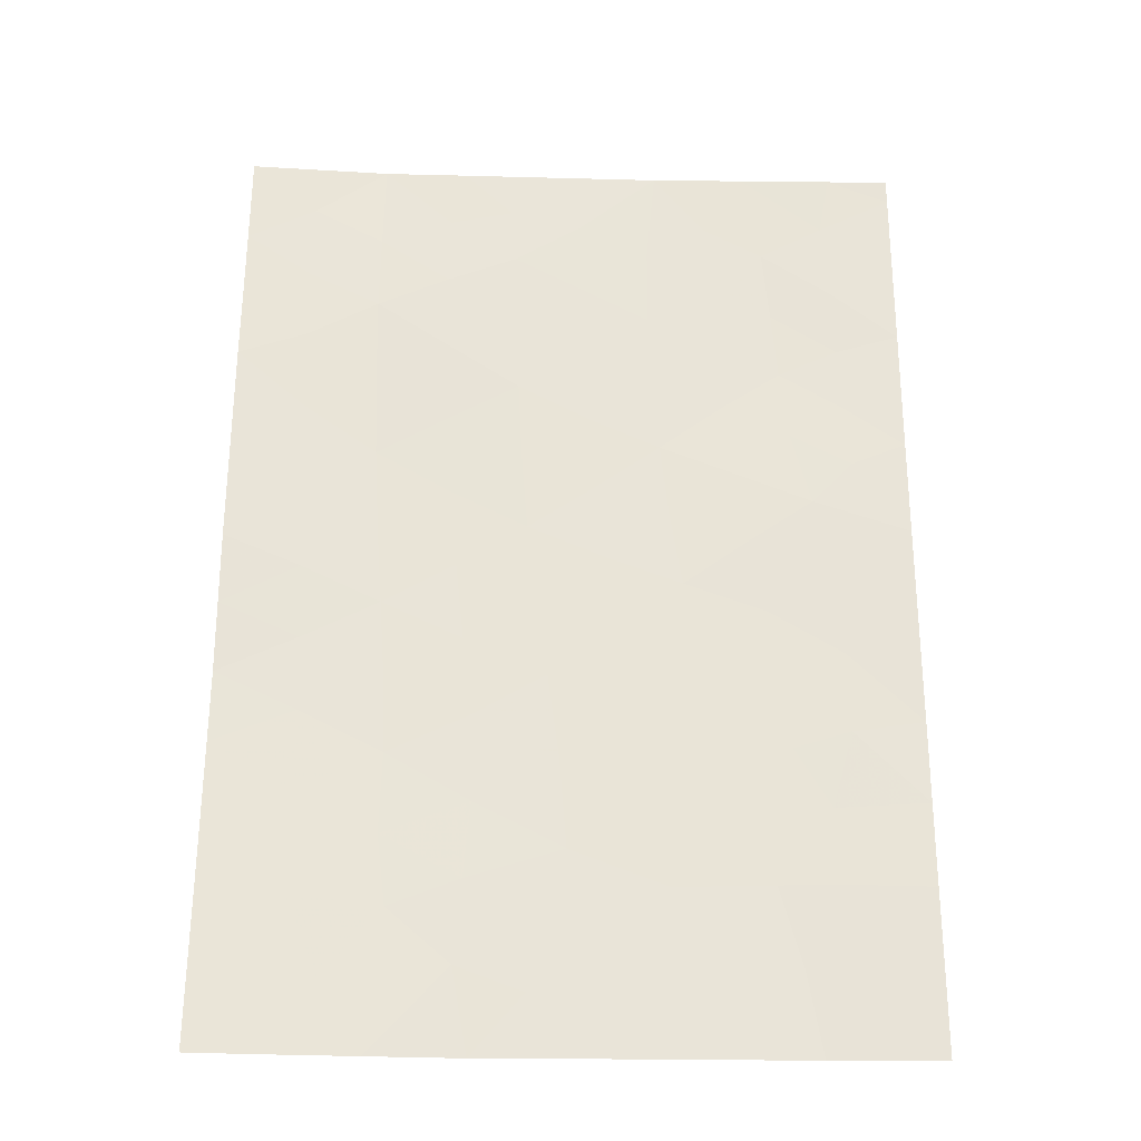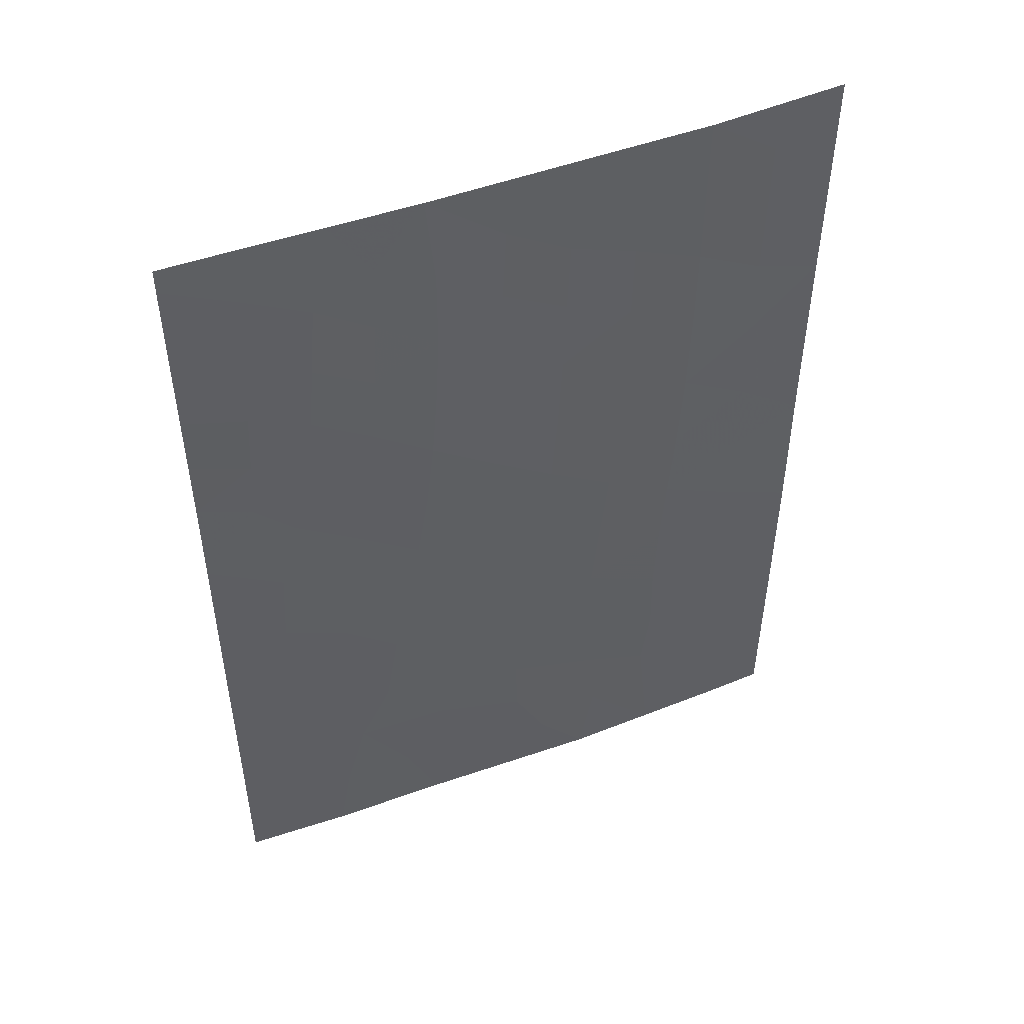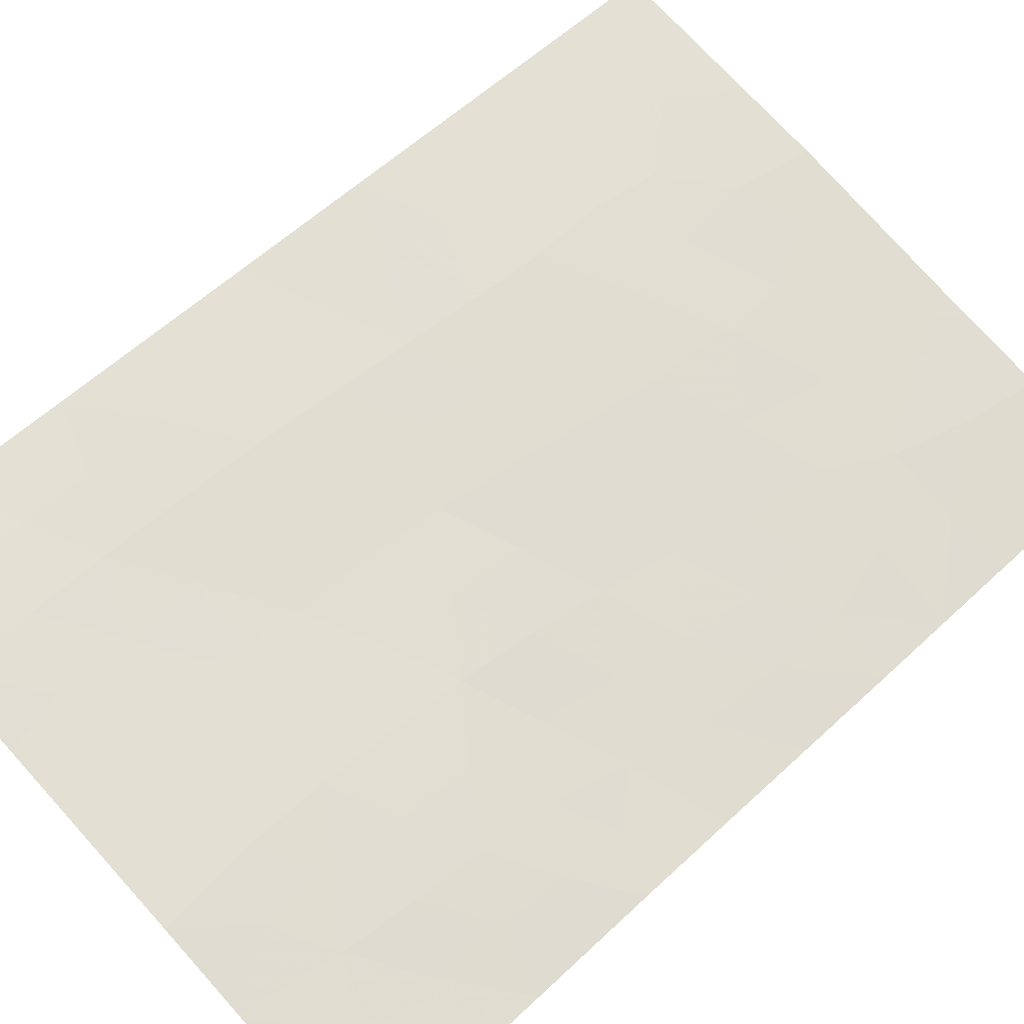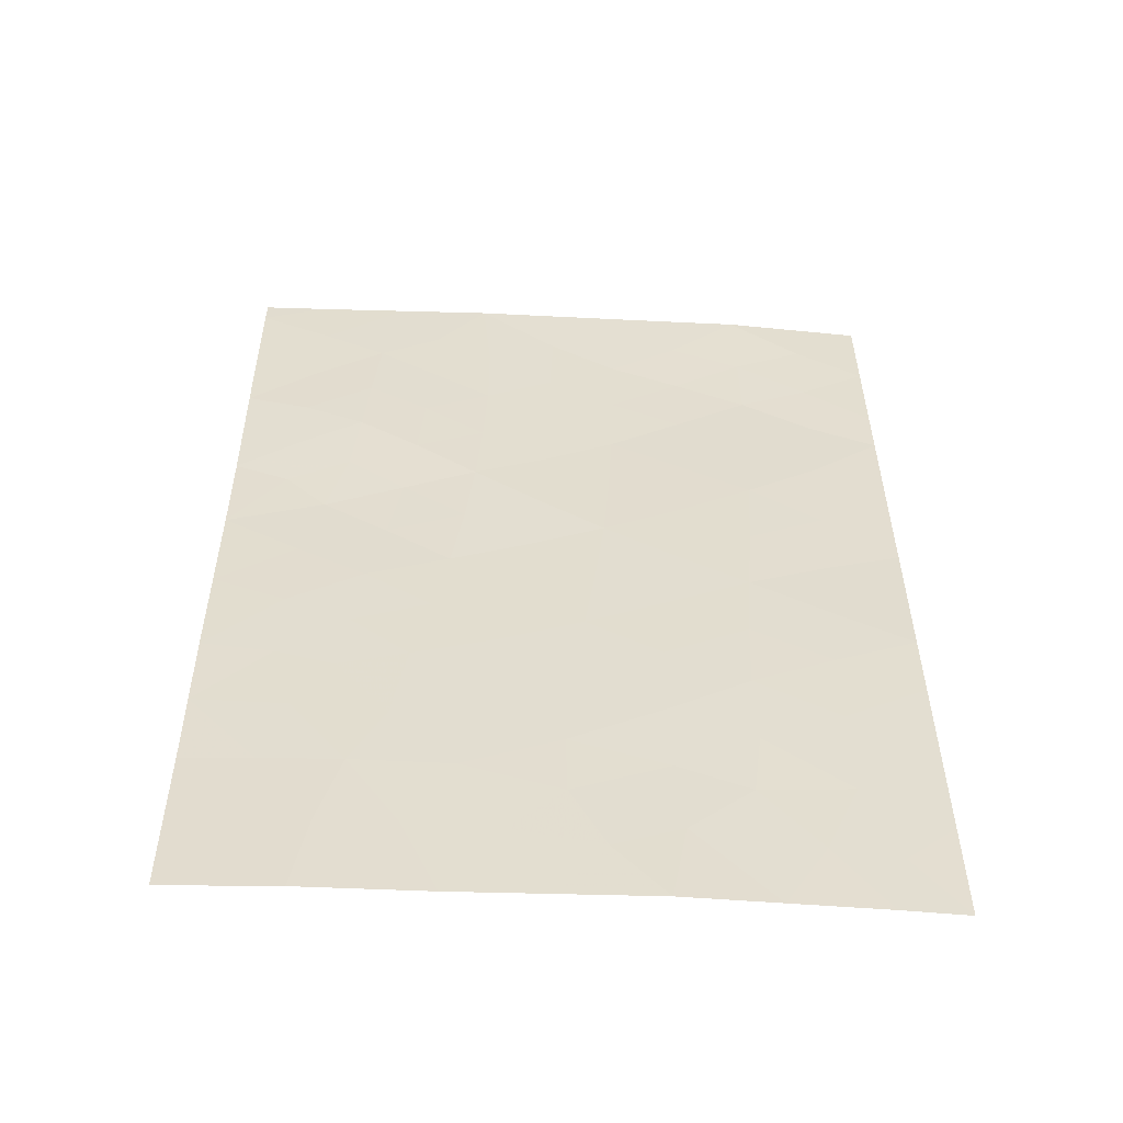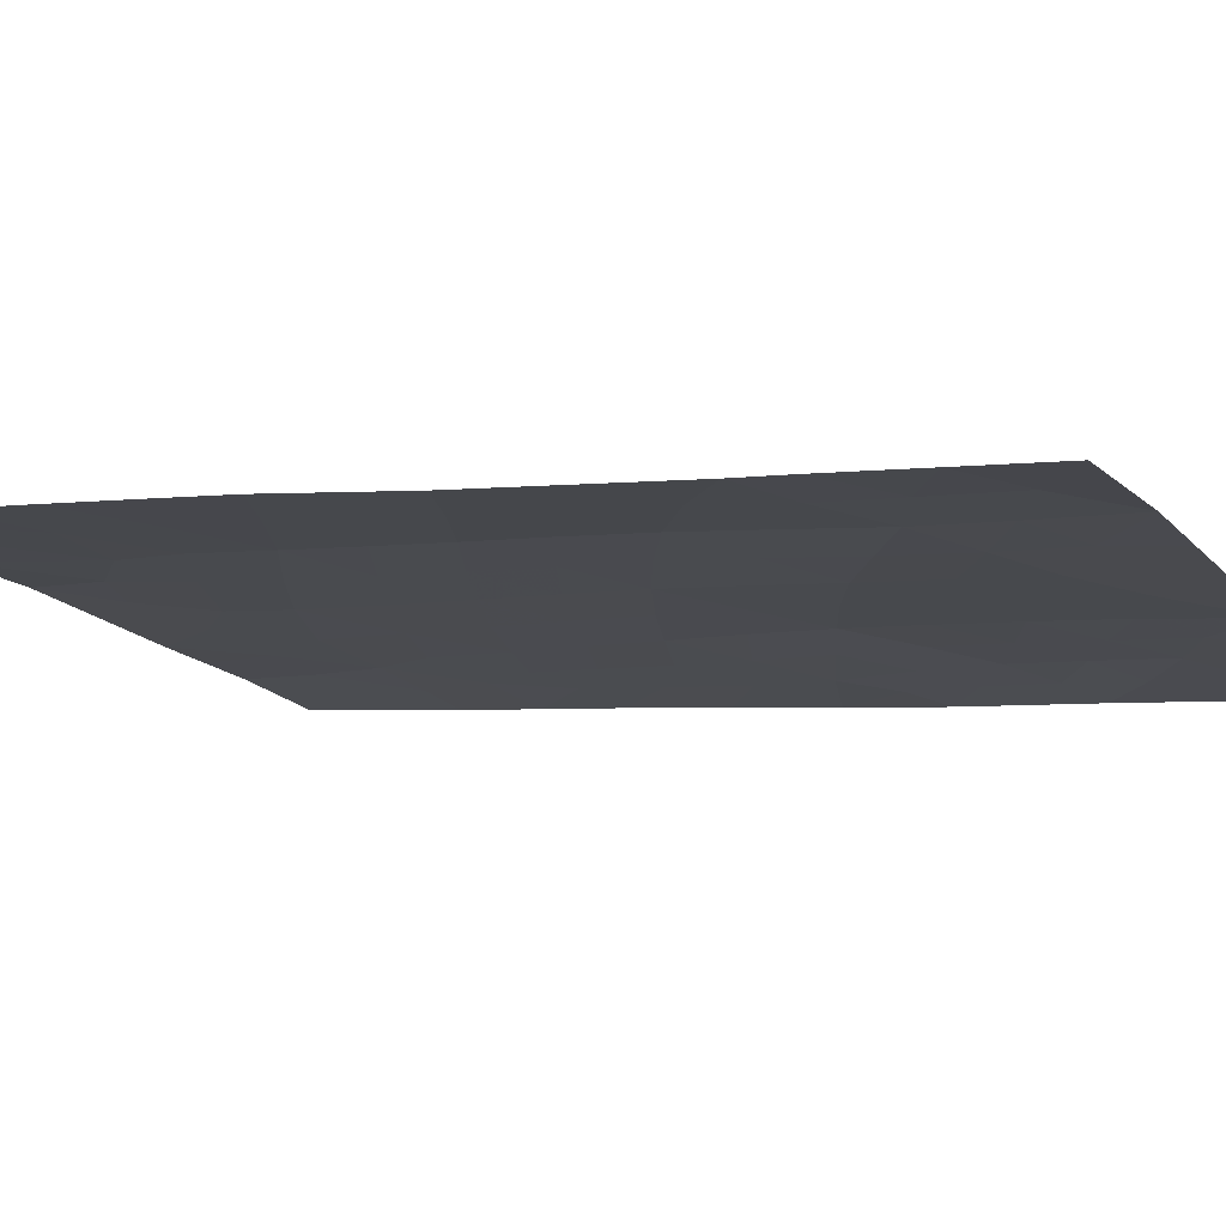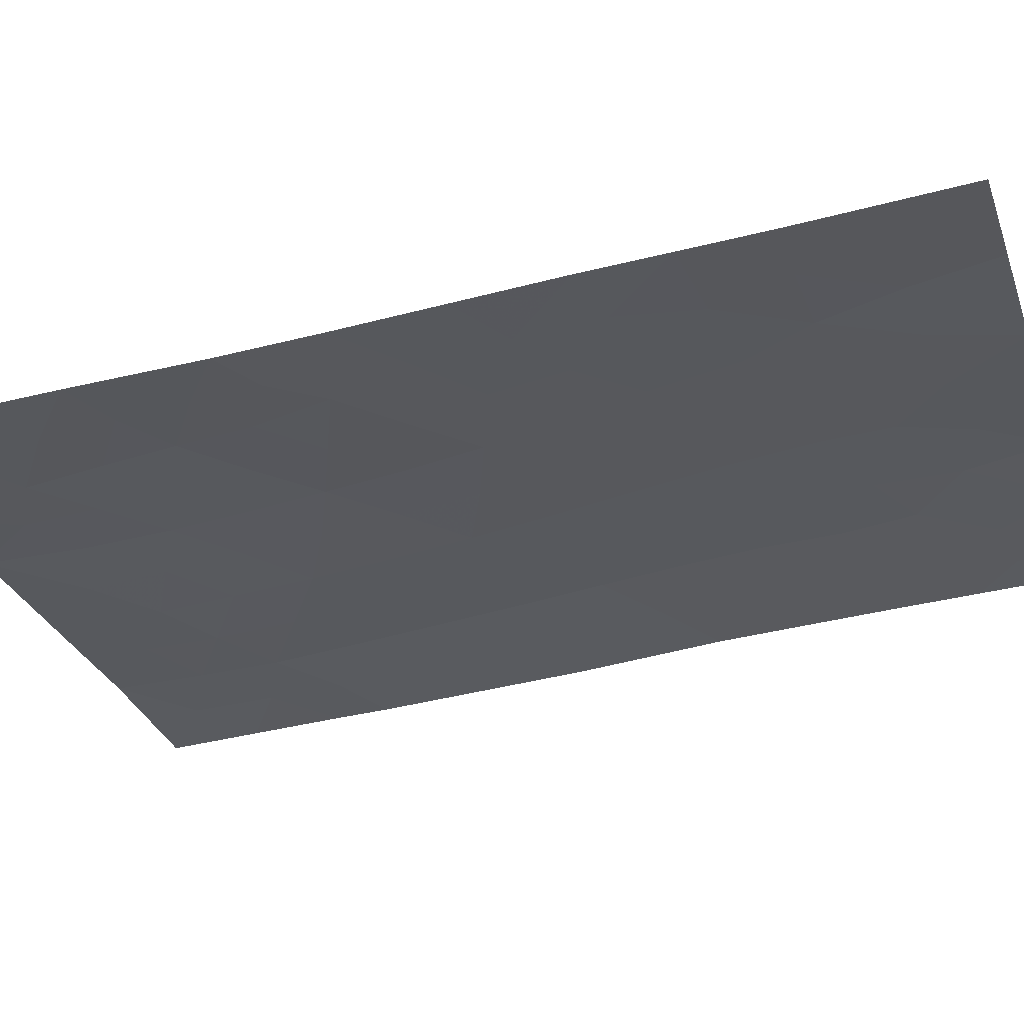
<metadata>
{"format":"obj","ext":"obj","renderer":"f3d","projection":"perspective","resolution":1024,"background":"white","views":[{"elev":-28.0,"azim":165.1,"up":"+Y"},{"elev":49.9,"azim":-34.7,"up":"+Y"},{"elev":59.5,"azim":-133.5,"up":"+Z"},{"elev":-55.8,"azim":-15.6,"up":"+Y"},{"elev":-1.2,"azim":117.2,"up":"+Z"},{"elev":-42.3,"azim":-71.9,"up":"+Z"}]}
</metadata>
<code>
v -15.49 40.01 49.54
v -14.16 38 49.89
v -10.78 48.64 50.78
v -15.48 38 49.53
v -8.096 38 51.24
v -7.355 42.59 51.46
v -9.348 41.62 51.08
v -9.117 45.66 51.14
v -7.343 44.41 51.44
v -9.248 43.58 51.11
v -9.109 50 51.21
v -7.363 47.72 51.47
v -7.31 38 51.38
v -7.326 39.32 51.41
v -7.354 47.05 51.46
v -13.91 48.77 50.09
v -14.82 50 49.88
v -10.13 50 50.98
v -12.57 50 50.44
v -15.57 50 49.69
v -15.57 49.68 49.69
v -7.381 50 51.5
v -12.66 38 50.23
v -11.2 42.65 50.65
v -15.51 44.62 49.59
v -10.35 38 50.81
v -12.55 45.81 50.37
v -13.76 43.51 50.03
v -13.16 41.95 50.17
v -15.55 47.51 49.65
v -15.51 42.06 49.57
v -12.78 43.88 50.27
v -10.95 44.65 50.72
v -15.52 45.87 49.6
v -11.41 40.45 50.58
v -9.058 47.86 51.14
v -10.83 46.67 50.75
v -14.05 46.93 50.04
v -12.45 47.73 50.42
v -13.72 40.02 50.01
v -9.417 39.73 51.02
v -13.99 39.03 49.94
v -14.77 39.01 49.73
v -14.66 40.03 49.76
v -14.82 38 49.71
v -15.48 39 49.54
v -9.223 38 51.02
v -10.17 39.06 50.85
v -8.72 38.87 51.14
v -8.243 45.1 51.29
v -8.283 44.03 51.27
v -9.176 44.59 51.13
v -7.915 38.78 51.29
v -7.348 41.69 51.45
v -8.339 41.09 51.25
v -8.348 42.13 51.27
v -8.22 46.29 51.3
v -9.078 46.8 51.14
v -8.203 47.37 51.3
v -11.65 47.18 50.58
v -11.63 48.17 50.6
v -10.8 47.68 50.76
v -13.69 50 50.16
v -13.18 49.19 50.27
v -14.68 49.21 49.91
v -11.35 50 50.71
v -10.73 49.39 50.82
v -11.6 49.17 50.62
v -12.45 48.77 50.44
v -8.245 50 51.36
v -7.372 48.86 51.49
v -13.1 39.03 50.14
v -13.41 38 50.06
v -8.317 39.85 51.23
v -7.338 40.42 51.43
v -9.076 48.86 51.16
v -9.932 48.28 50.95
v -9.955 49.21 50.99
v -15.56 48.6 49.67
v -14.73 48.19 49.87
v -9.313 42.61 51.09
v -10.31 42.1 50.86
v -10.22 43.11 50.88
v -7.348 45.73 51.45
v -11.06 43.65 50.69
v -10.12 44.1 50.91
v -15.5 41.03 49.56
v -14.4 40.97 49.85
v -14.64 42.95 49.81
v -13.87 42.58 50
v -14.59 44.02 49.82
v -14.36 45.03 49.87
v -13.57 44.47 50.07
v -14.86 45.58 49.76
v -11.5 38 50.52
v -12.04 38.97 50.4
v -11.39 39.61 50.58
v -12.19 42.26 50.41
v -11.33 41.57 50.61
v -15.54 46.69 49.63
v -14.78 47.28 49.85
v -14.81 46.41 49.82
v -13.41 45.44 50.13
v -12.64 44.84 50.33
v -14.13 46 49.97
v -13.32 46.41 50.2
v -11.76 45.22 50.54
v -11.86 44.24 50.5
v -11.69 46.2 50.56
v -10.87 45.65 50.74
v -12.96 42.93 50.22
v -7.349 43.5 51.45
v -8.321 43.07 51.28
v -12 43.26 50.46
v -15.51 43.34 49.58
v -10.03 45.12 50.93
v -8.202 48.29 51.32
v -9.975 46.18 50.94
v -9.94 47.26 50.94
v -13.2 48.27 50.25
v -13.99 47.82 50.07
v -13.25 47.34 50.23
v -9.317 40.6 51.06
v -12.49 46.77 50.4
v -13.32 40.86 50.12
v -10.27 40.08 50.84
v -10.35 41.02 50.84
v -8.218 49.32 51.35
v -13.98 41.72 49.96
v -14.66 41.94 49.79
v -10.97 38.75 50.66
v -12.56 39.99 50.29
v -12.36 41.16 50.36
f 42 43 44
f 43 45 46
f 47 48 41
f 50 51 52
f 13 5 53
f 54 55 56
f 57 58 59
f 60 61 62
f 63 64 16
f 66 67 68
f 61 69 68
f 21 20 17
f 72 73 42
f 49 74 53
f 76 77 78
f 79 65 80
f 81 82 83
f 84 50 57
f 83 85 86
f 87 88 44
f 93 28 91
f 95 96 131
f 132 96 72
f 100 101 102
f 93 103 104
f 102 105 94
f 106 103 105
f 104 107 108
f 3 67 78
f 107 109 110
f 28 111 90
f 112 113 51
f 56 81 113
f 98 111 114
f 115 91 89
f 52 86 116
f 36 117 59
f 118 119 58
f 120 64 69
f 36 76 117
f 121 120 122
f 74 123 55
f 122 124 106
f 62 77 119
f 124 60 109
f 118 116 110
f 85 114 108
f 82 127 99
f 80 121 101
f 40 42 44
f 42 2 43
f 44 43 1
f 1 43 46
f 43 2 45
f 46 45 4
f 5 47 49
f 47 26 48
f 49 47 41
f 8 50 52
f 50 9 51
f 52 51 10
f 13 53 14
f 6 54 56
f 54 75 55
f 56 55 7
f 15 57 59
f 57 8 58
f 59 58 36
f 37 60 62
f 60 39 61
f 62 61 3
f 17 63 65
f 63 19 64
f 65 63 16
f 19 66 68
f 66 18 67
f 68 67 3
f 3 61 68
f 61 39 69
f 68 69 19
f 11 70 128
f 70 22 128
f 117 71 12
f 40 72 42
f 72 23 73
f 42 73 2
f 5 49 53
f 49 41 74
f 53 74 14
f 74 75 14
f 11 76 78
f 76 36 77
f 78 77 3
f 30 79 80
f 65 21 17
f 80 65 16
f 10 81 83
f 81 7 82
f 83 82 24
f 15 84 57
f 84 9 50
f 57 50 8
f 10 83 86
f 83 24 85
f 86 85 33
f 1 87 44
f 44 88 40
f 31 89 130
f 92 93 91
f 93 32 28
f 25 94 92
f 94 25 34
f 95 23 96
f 29 98 133
f 98 24 99
f 40 132 72
f 72 96 23
f 34 100 102
f 100 30 101
f 102 101 38
f 32 93 104
f 93 92 103
f 104 103 27
f 34 102 94
f 102 38 105
f 94 105 92
f 38 106 105
f 106 27 103
f 105 103 92
f 32 104 108
f 104 27 107
f 108 107 33
f 18 78 67
f 78 18 11
f 33 107 110
f 107 27 109
f 110 109 37
f 28 32 111
f 90 111 29
f 9 112 51
f 112 6 113
f 51 113 10
f 6 56 113
f 56 7 81
f 113 81 10
f 24 98 114
f 98 29 111
f 114 111 32
f 31 115 89
f 115 25 91
f 90 89 28
f 8 52 116
f 52 10 86
f 116 86 33
f 117 12 59
f 15 59 12
f 8 118 58
f 118 37 119
f 58 119 36
f 39 120 69
f 120 16 64
f 69 64 19
f 117 76 128
f 76 11 128
f 117 128 71
f 38 121 122
f 121 16 120
f 122 120 39
f 75 74 55
f 74 41 123
f 55 123 7
f 38 122 106
f 122 39 124
f 106 124 27
f 37 62 119
f 62 3 77
f 119 77 36
f 27 124 109
f 124 39 60
f 109 60 37
f 29 133 125
f 133 35 132
f 37 118 110
f 118 8 116
f 110 116 33
f 33 85 108
f 85 24 114
f 108 114 32
f 40 88 125
f 41 48 126
f 127 7 123
f 24 82 99
f 82 7 127
f 99 127 35
f 30 80 101
f 80 16 121
f 101 121 38
f 128 22 71
f 87 31 130
f 91 25 92
f 88 129 125
f 21 65 79
f 129 90 29
f 125 129 29
f 88 130 129
f 89 91 28
f 87 130 88
f 130 90 129
f 130 89 90
f 131 96 97
f 26 95 131
f 131 48 26
f 41 126 123
f 132 40 125
f 126 35 127
f 126 97 35
f 133 98 99
f 133 99 35
f 126 127 123
f 125 133 132
f 48 131 97
f 97 96 132
f 97 132 35
f 48 97 126

</code>
